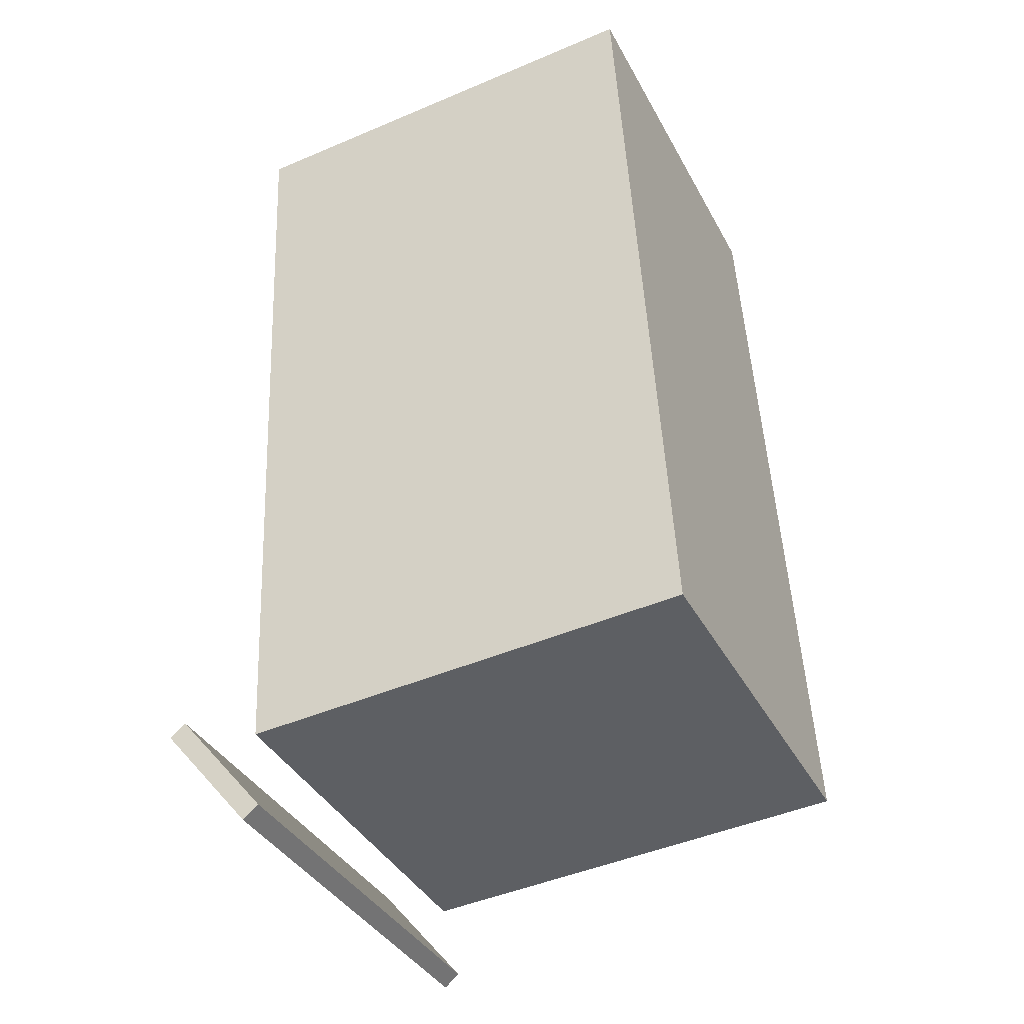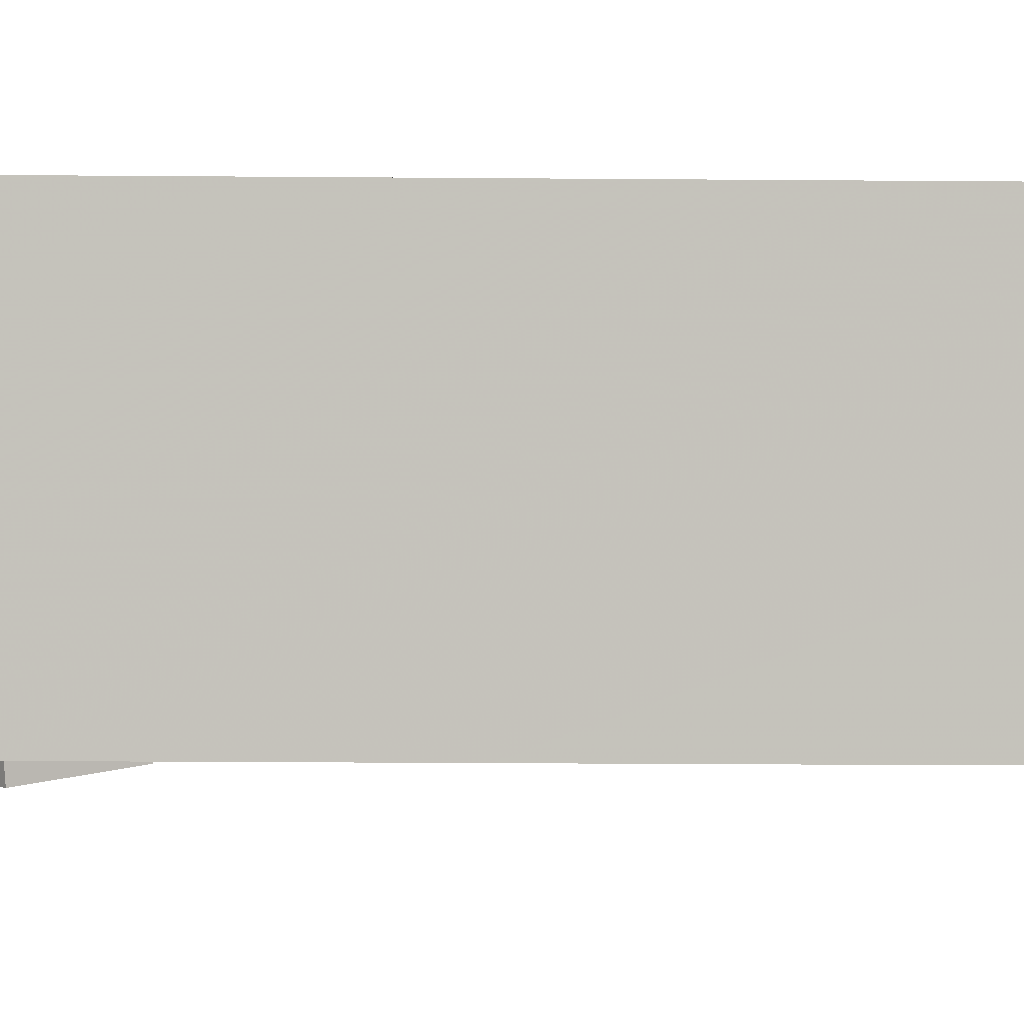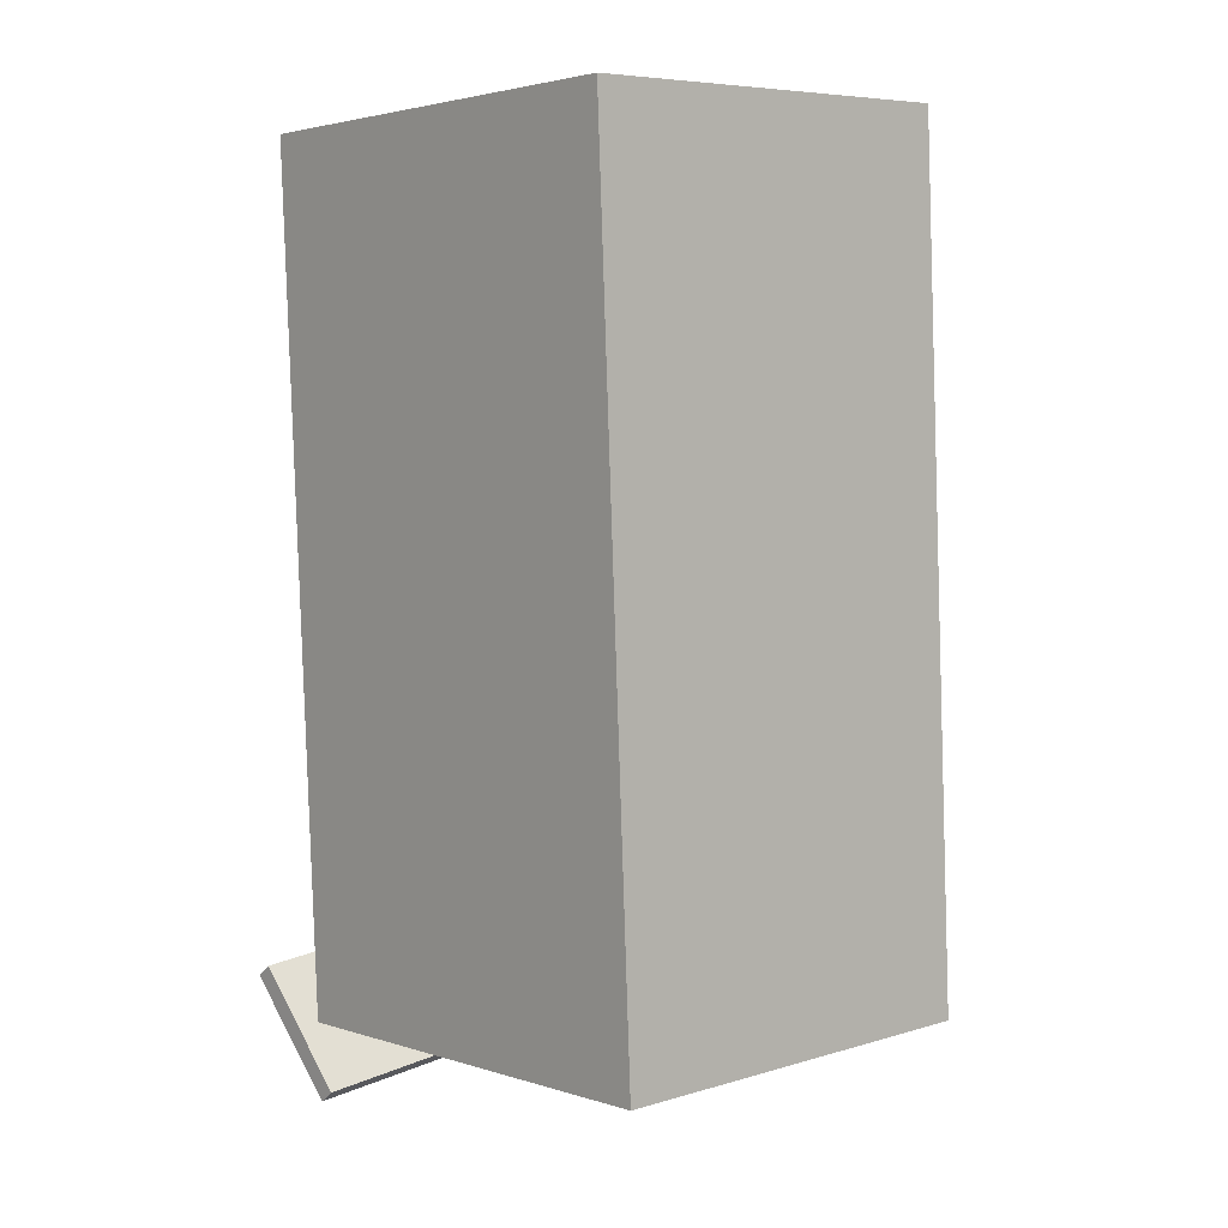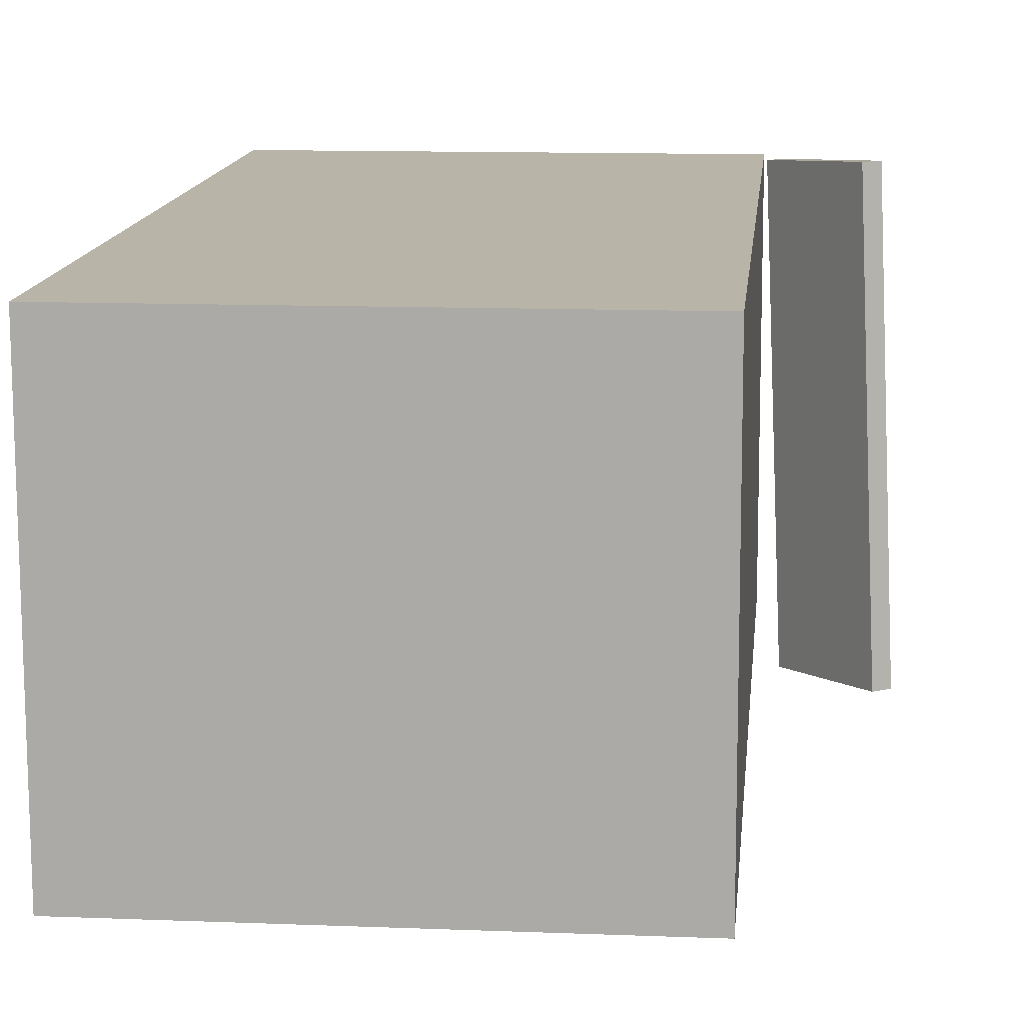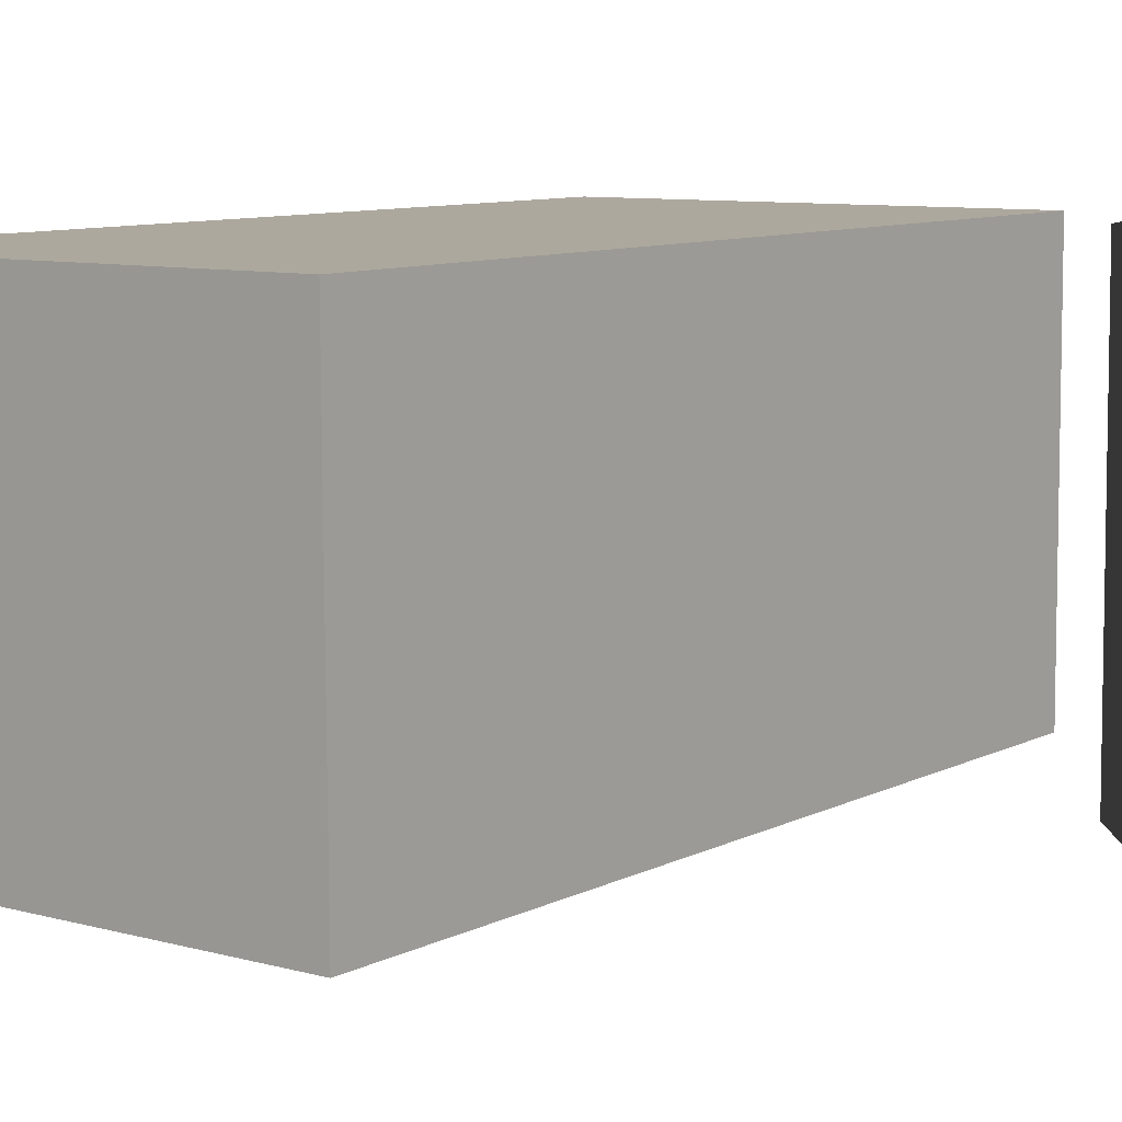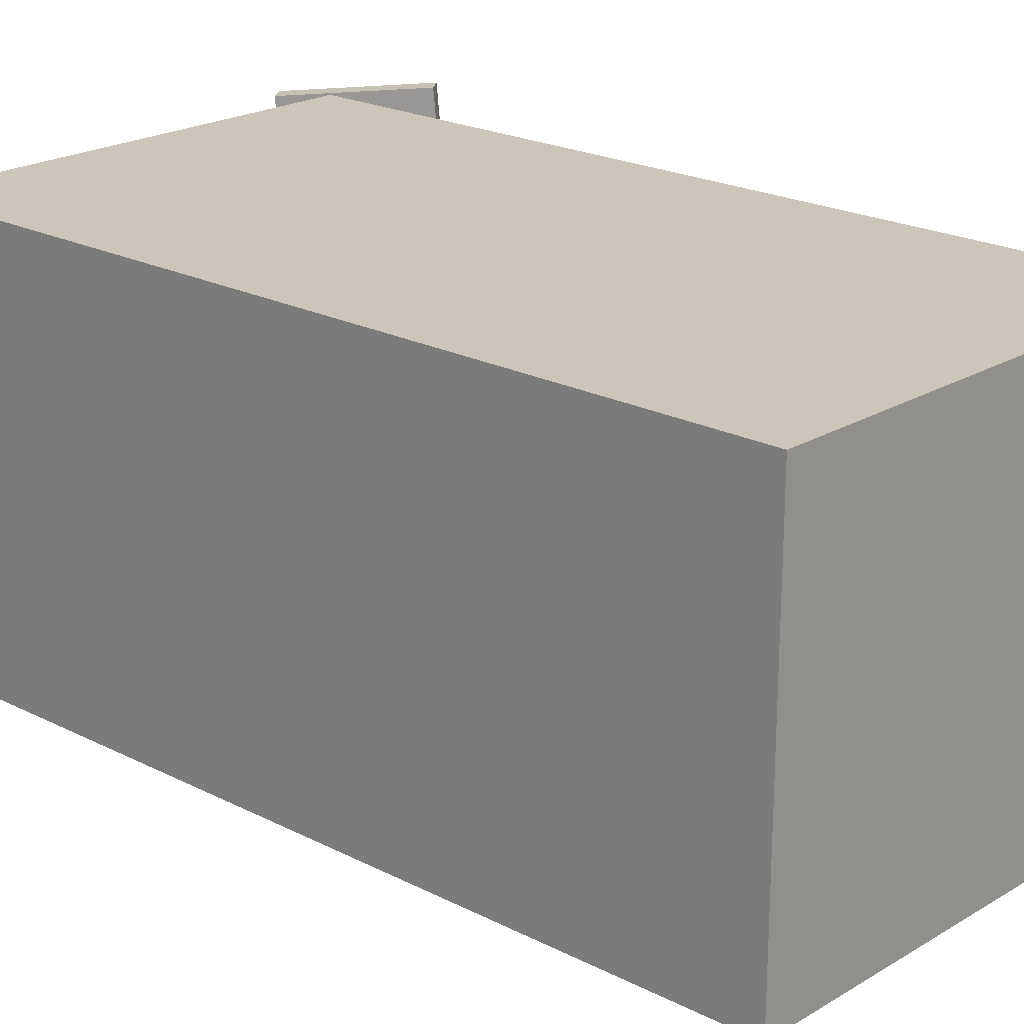
<metadata>
{"format":"obj","ext":"obj","renderer":"f3d","projection":"perspective","resolution":1024,"background":"white","views":[{"elev":-38.8,"azim":25.9,"up":"+Y"},{"elev":1.4,"azim":92.6,"up":"+Z"},{"elev":7.1,"azim":48.4,"up":"+Y"},{"elev":12.8,"azim":-171.4,"up":"+Z"},{"elev":8.6,"azim":-139.7,"up":"+Z"},{"elev":20.7,"azim":135.7,"up":"+Z"}]}
</metadata>
<code>
v -0.2223 -0.4334 -0.2753
v -0.2004 -0.4646 0.1921
v -0.2384 -0.4464 -0.2754
v -0.2166 -0.4776 0.192
v -0.3121 -0.3216 -0.2636
v -0.2902 -0.3528 0.2038
v -0.3283 -0.3346 -0.2637
v -0.3064 -0.3658 0.2037
f 1.0 7.0 5.0
f 1.0 3.0 7.0
f 1.0 4.0 3.0
f 1.0 2.0 4.0
f 3.0 8.0 7.0
f 3.0 4.0 8.0
f 5.0 7.0 8.0
f 5.0 8.0 6.0
f 1.0 5.0 6.0
f 1.0 6.0 2.0
f 2.0 6.0 8.0
f 2.0 8.0 4.0
v -0.2031 -0.3934 -0.2003
v -0.2026 -0.3912 0.2049
v -0.2503 0.4629 -0.2051
v -0.2498 0.4651 0.2002
v 0.2527 -0.3683 -0.2011
v 0.2533 -0.366 0.2042
v 0.2056 0.488 -0.2058
v 0.2061 0.4903 0.1994
f 9.0 15.0 13.0
f 9.0 11.0 15.0
f 9.0 12.0 11.0
f 9.0 10.0 12.0
f 11.0 16.0 15.0
f 11.0 12.0 16.0
f 13.0 15.0 16.0
f 13.0 16.0 14.0
f 9.0 13.0 14.0
f 9.0 14.0 10.0
f 10.0 14.0 16.0
f 10.0 16.0 12.0

</code>
